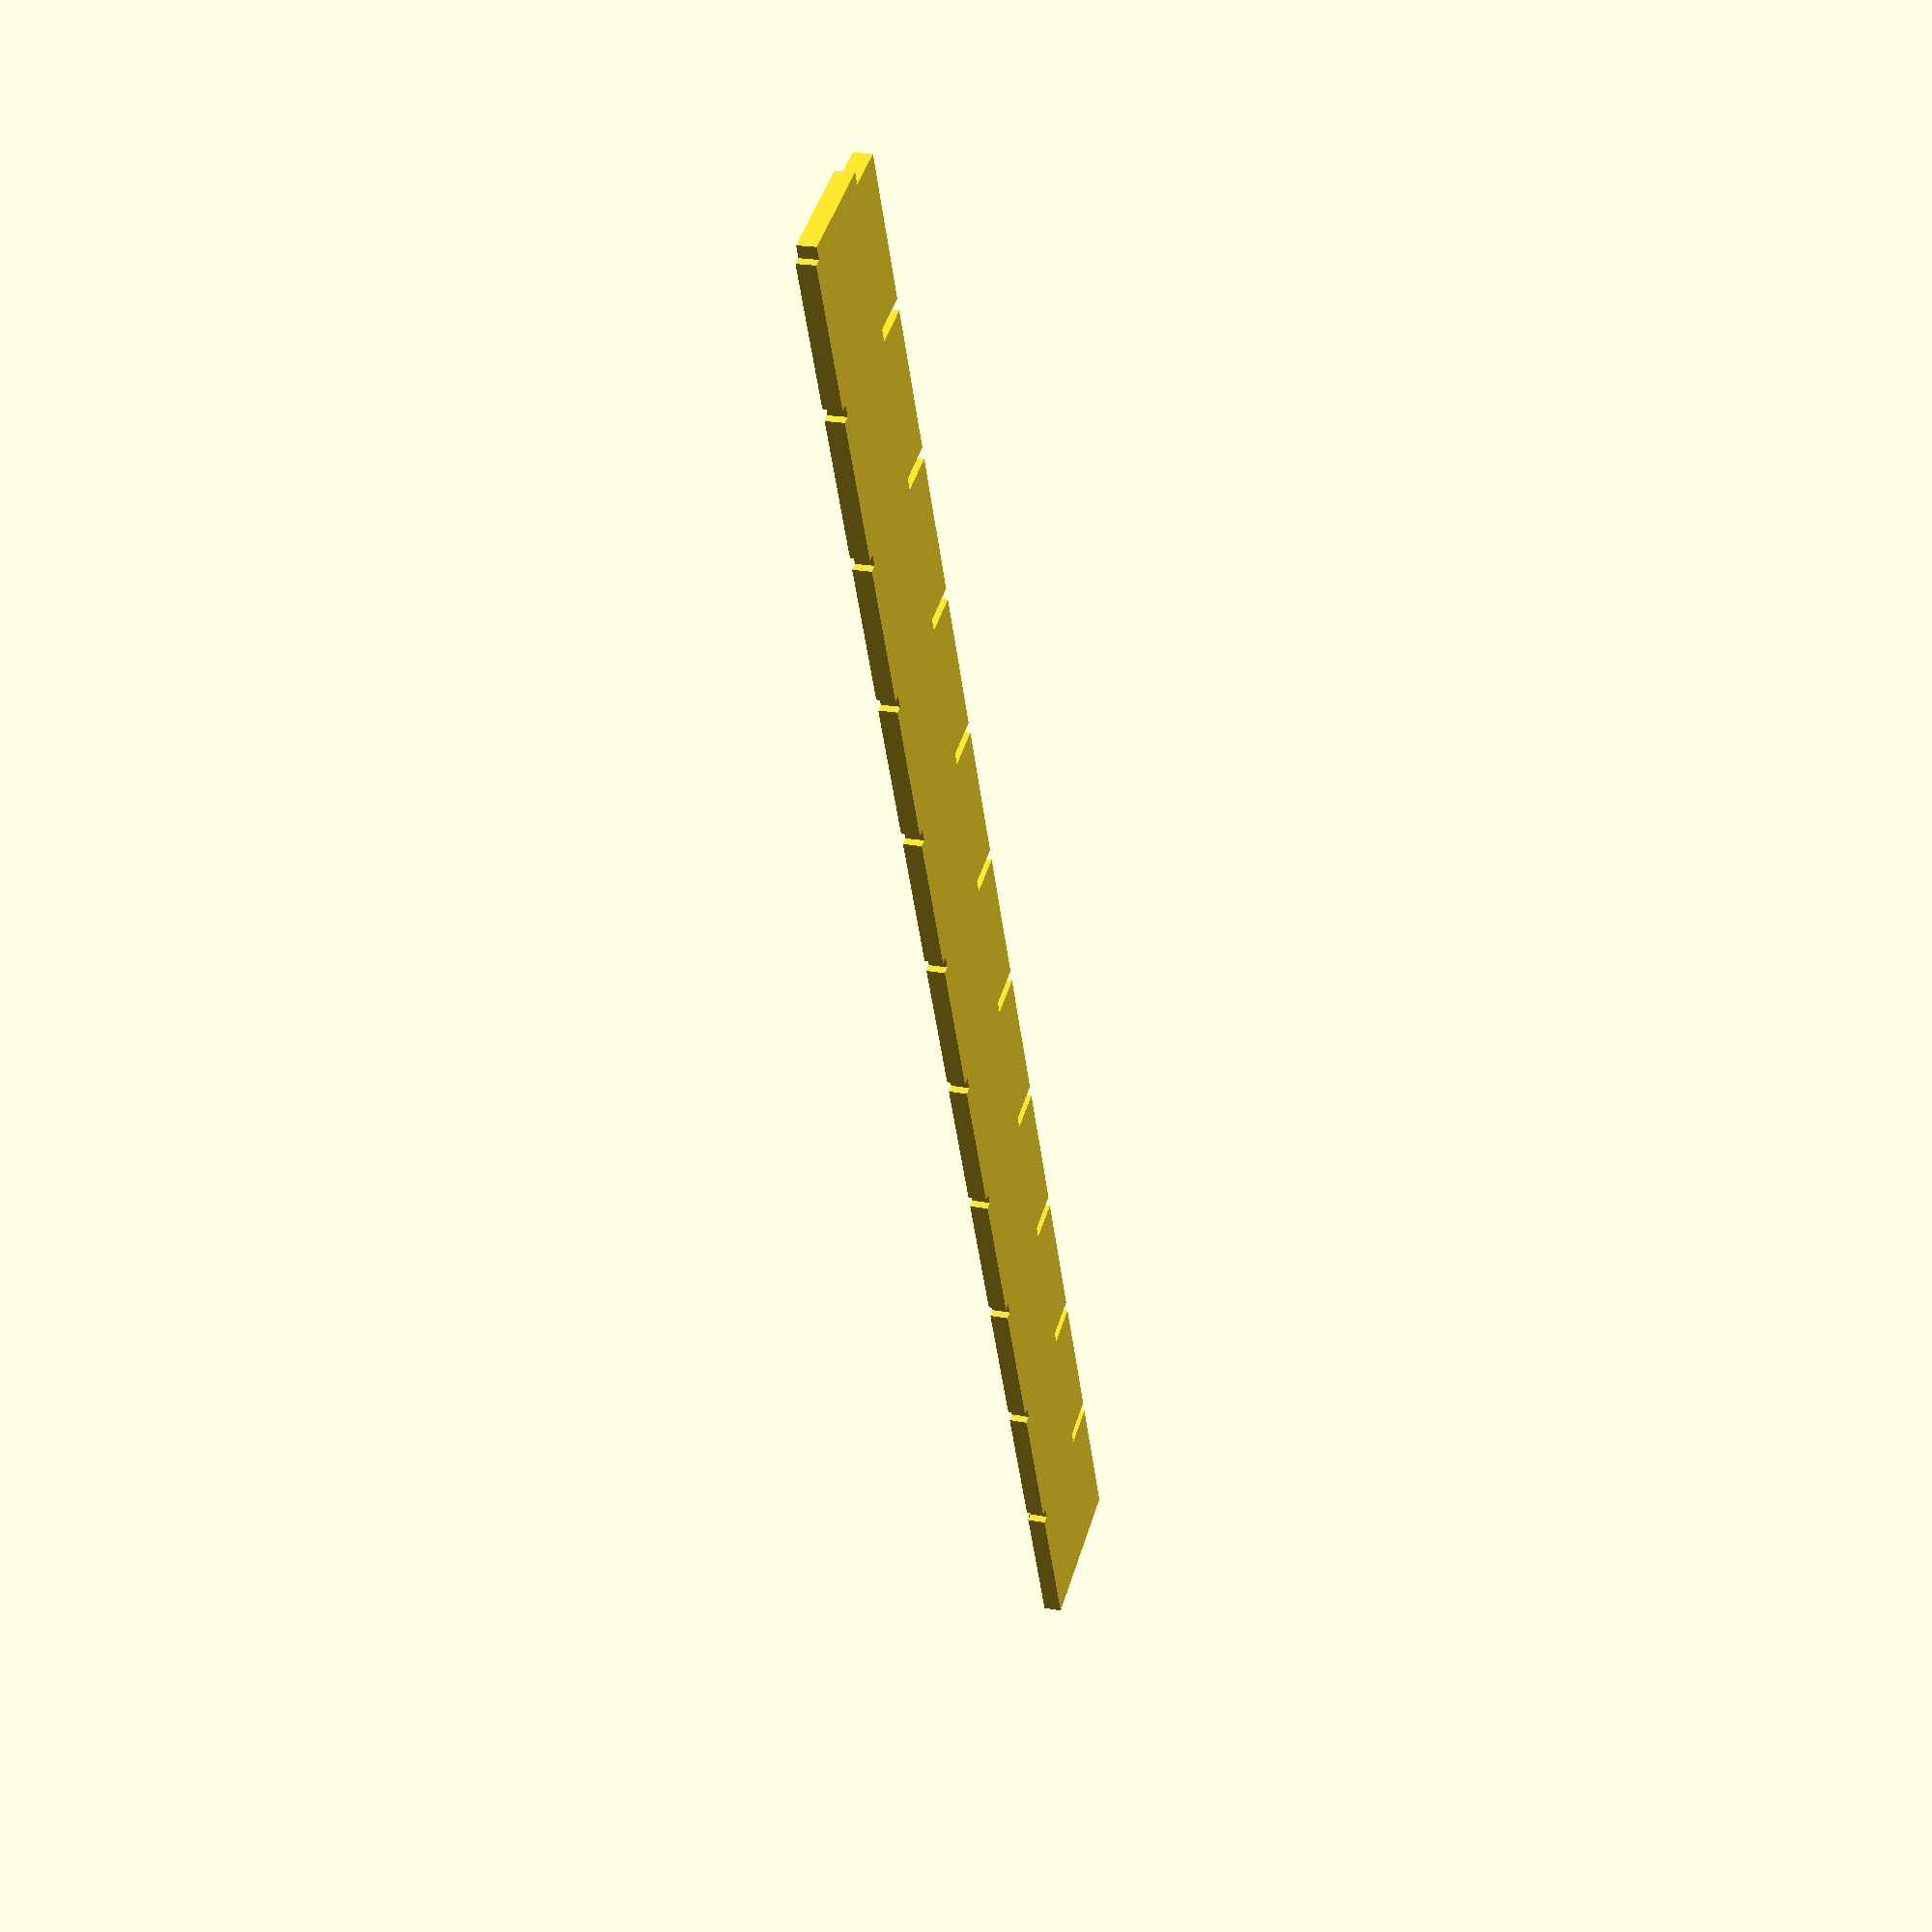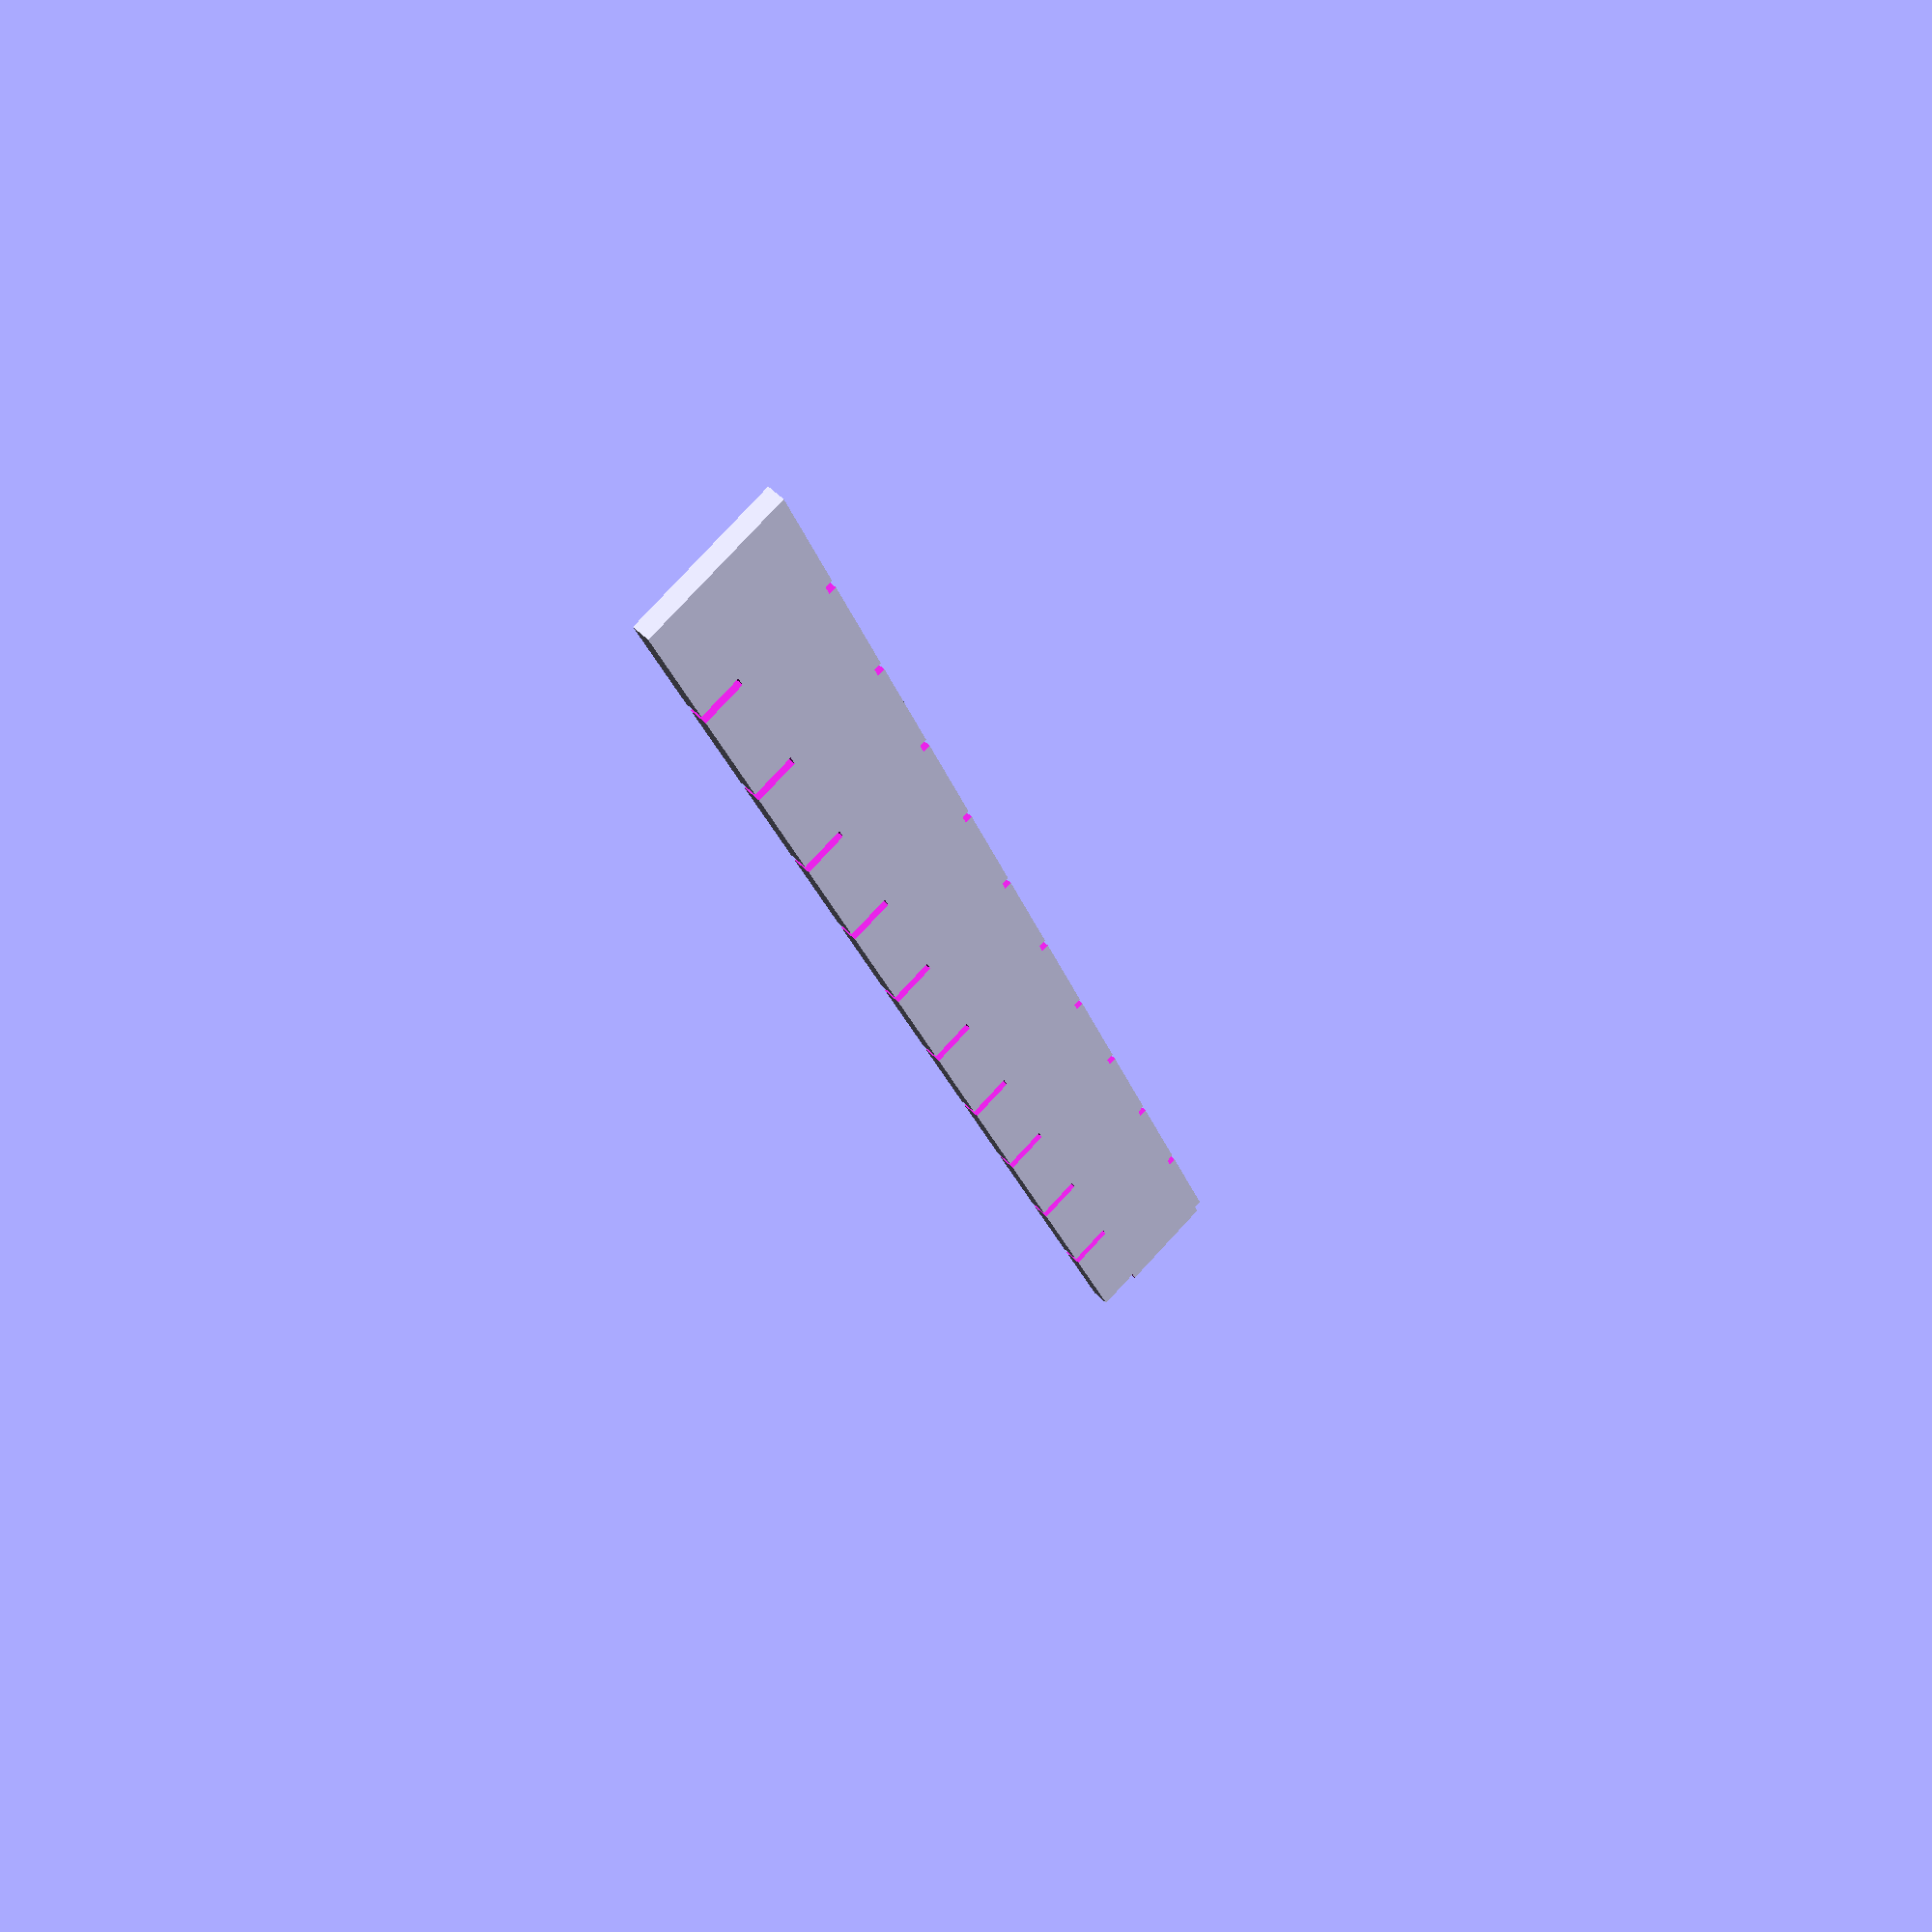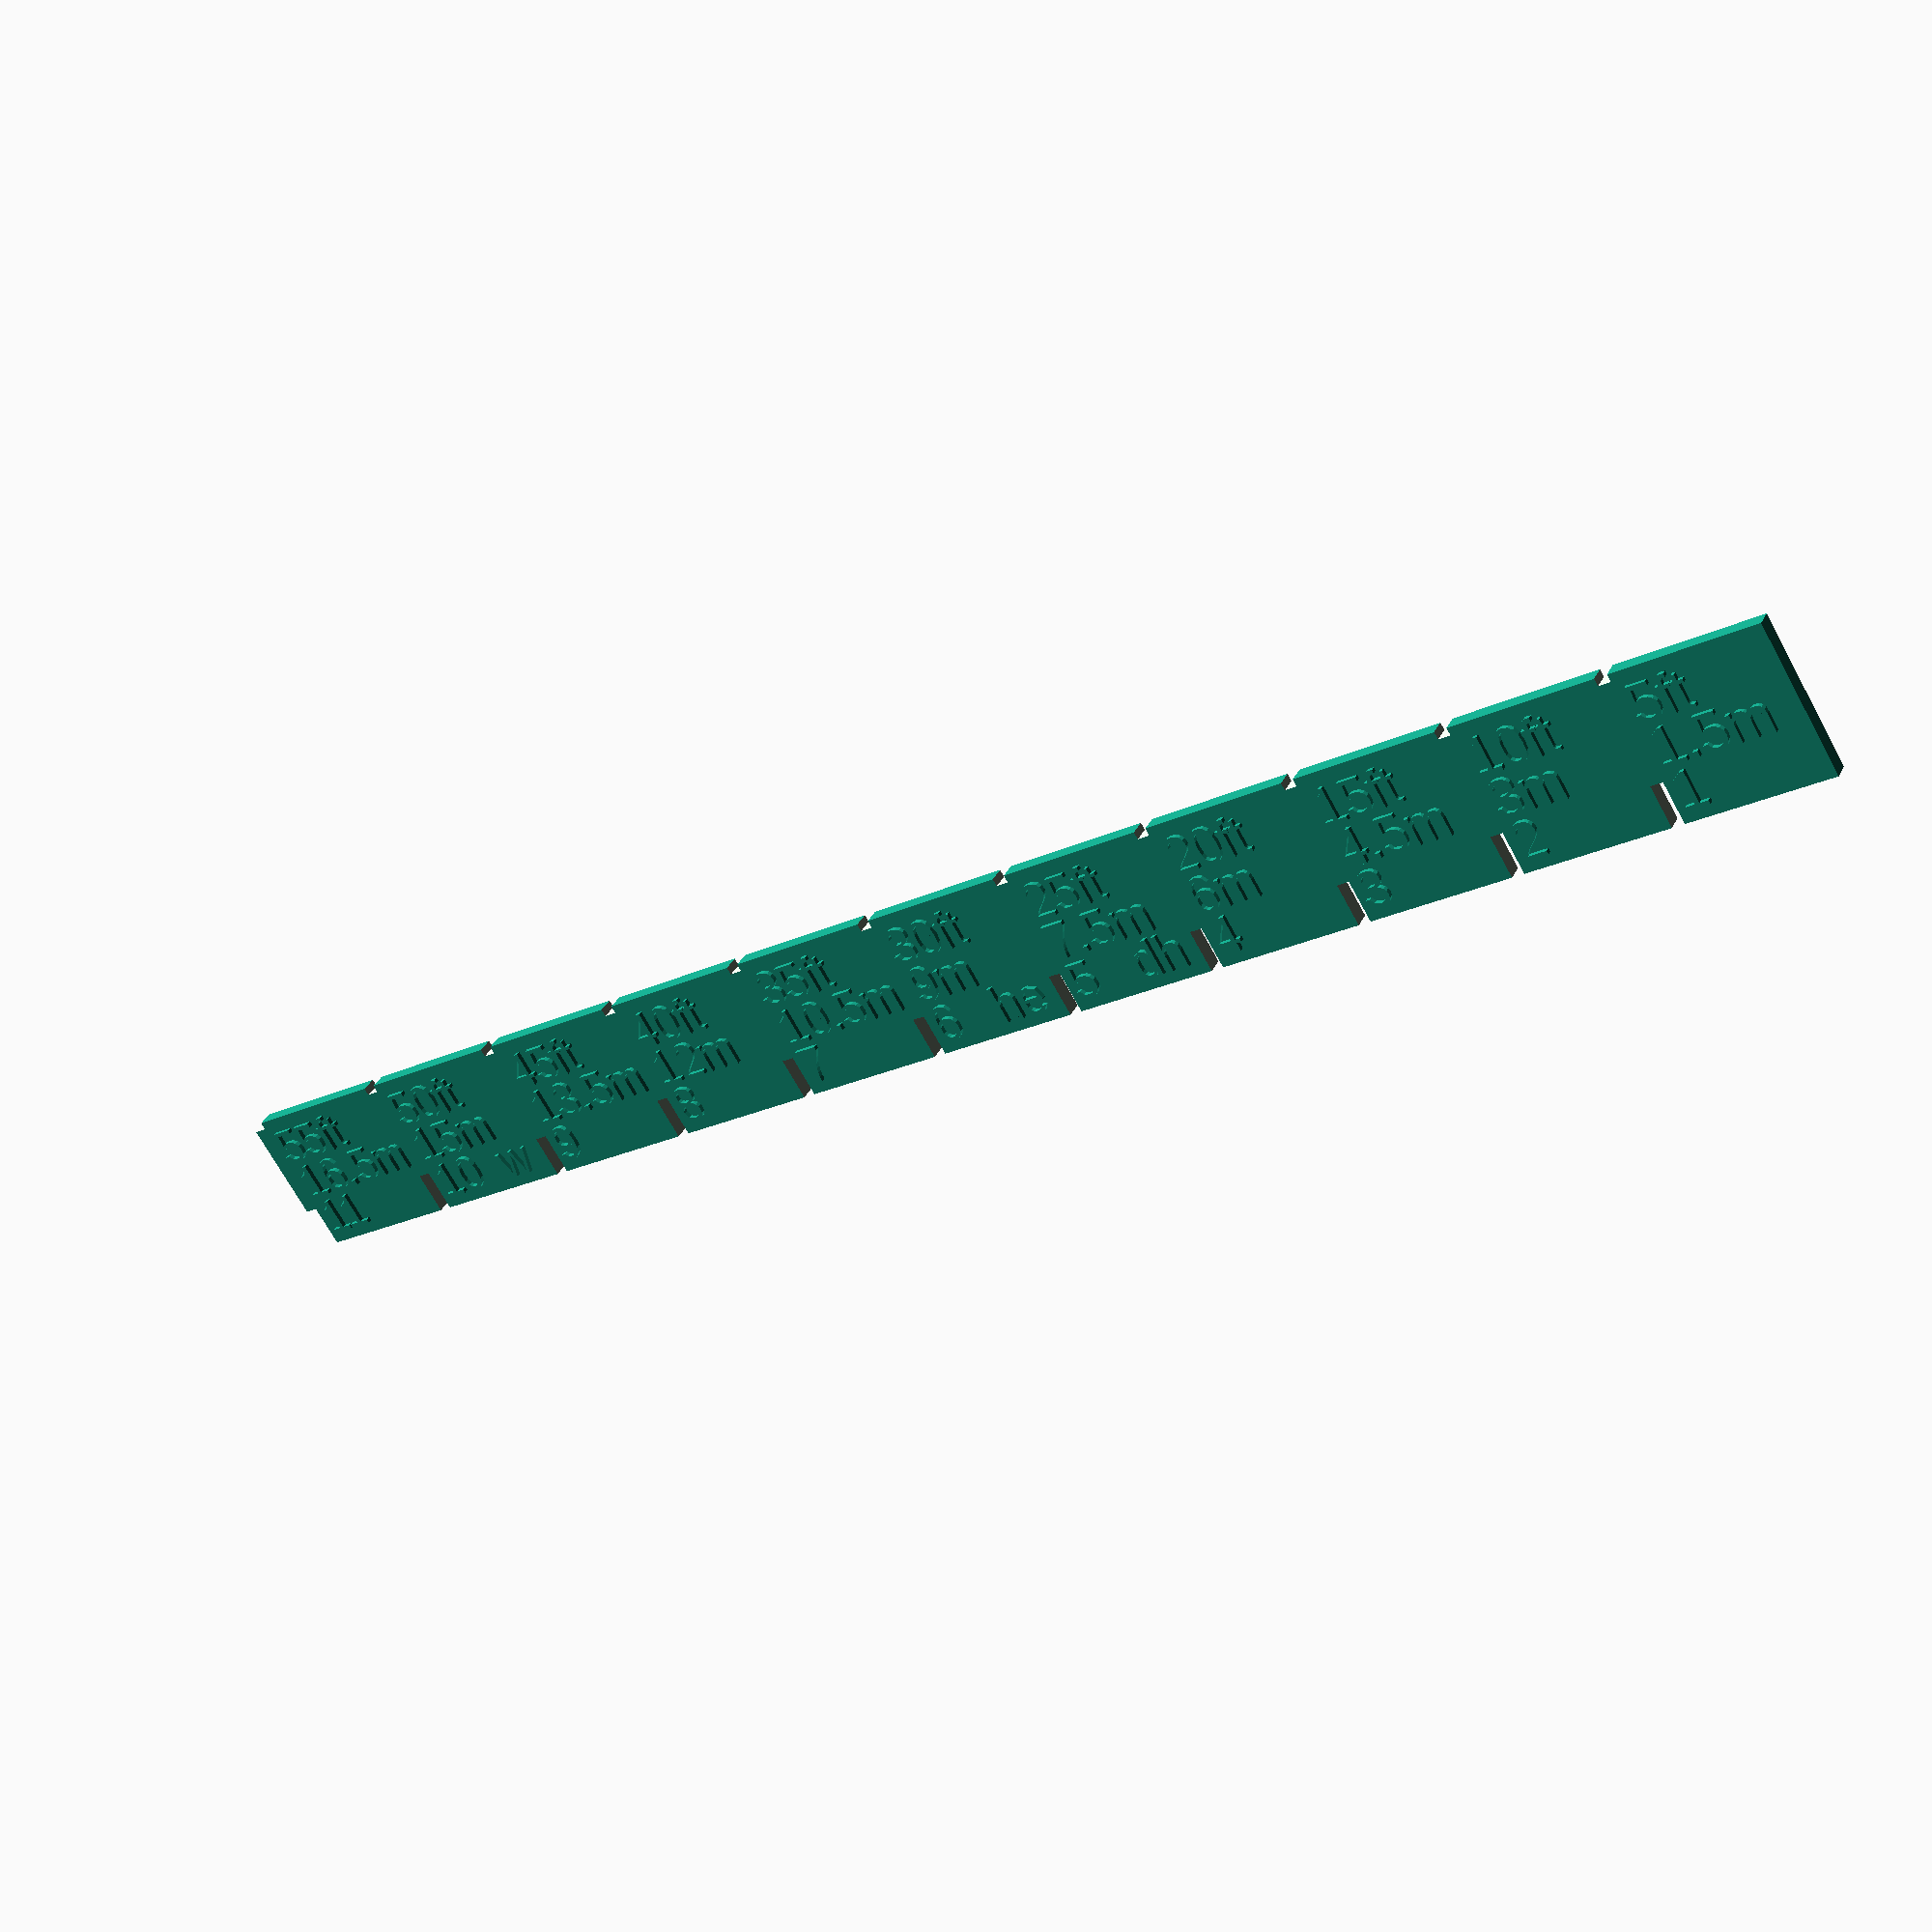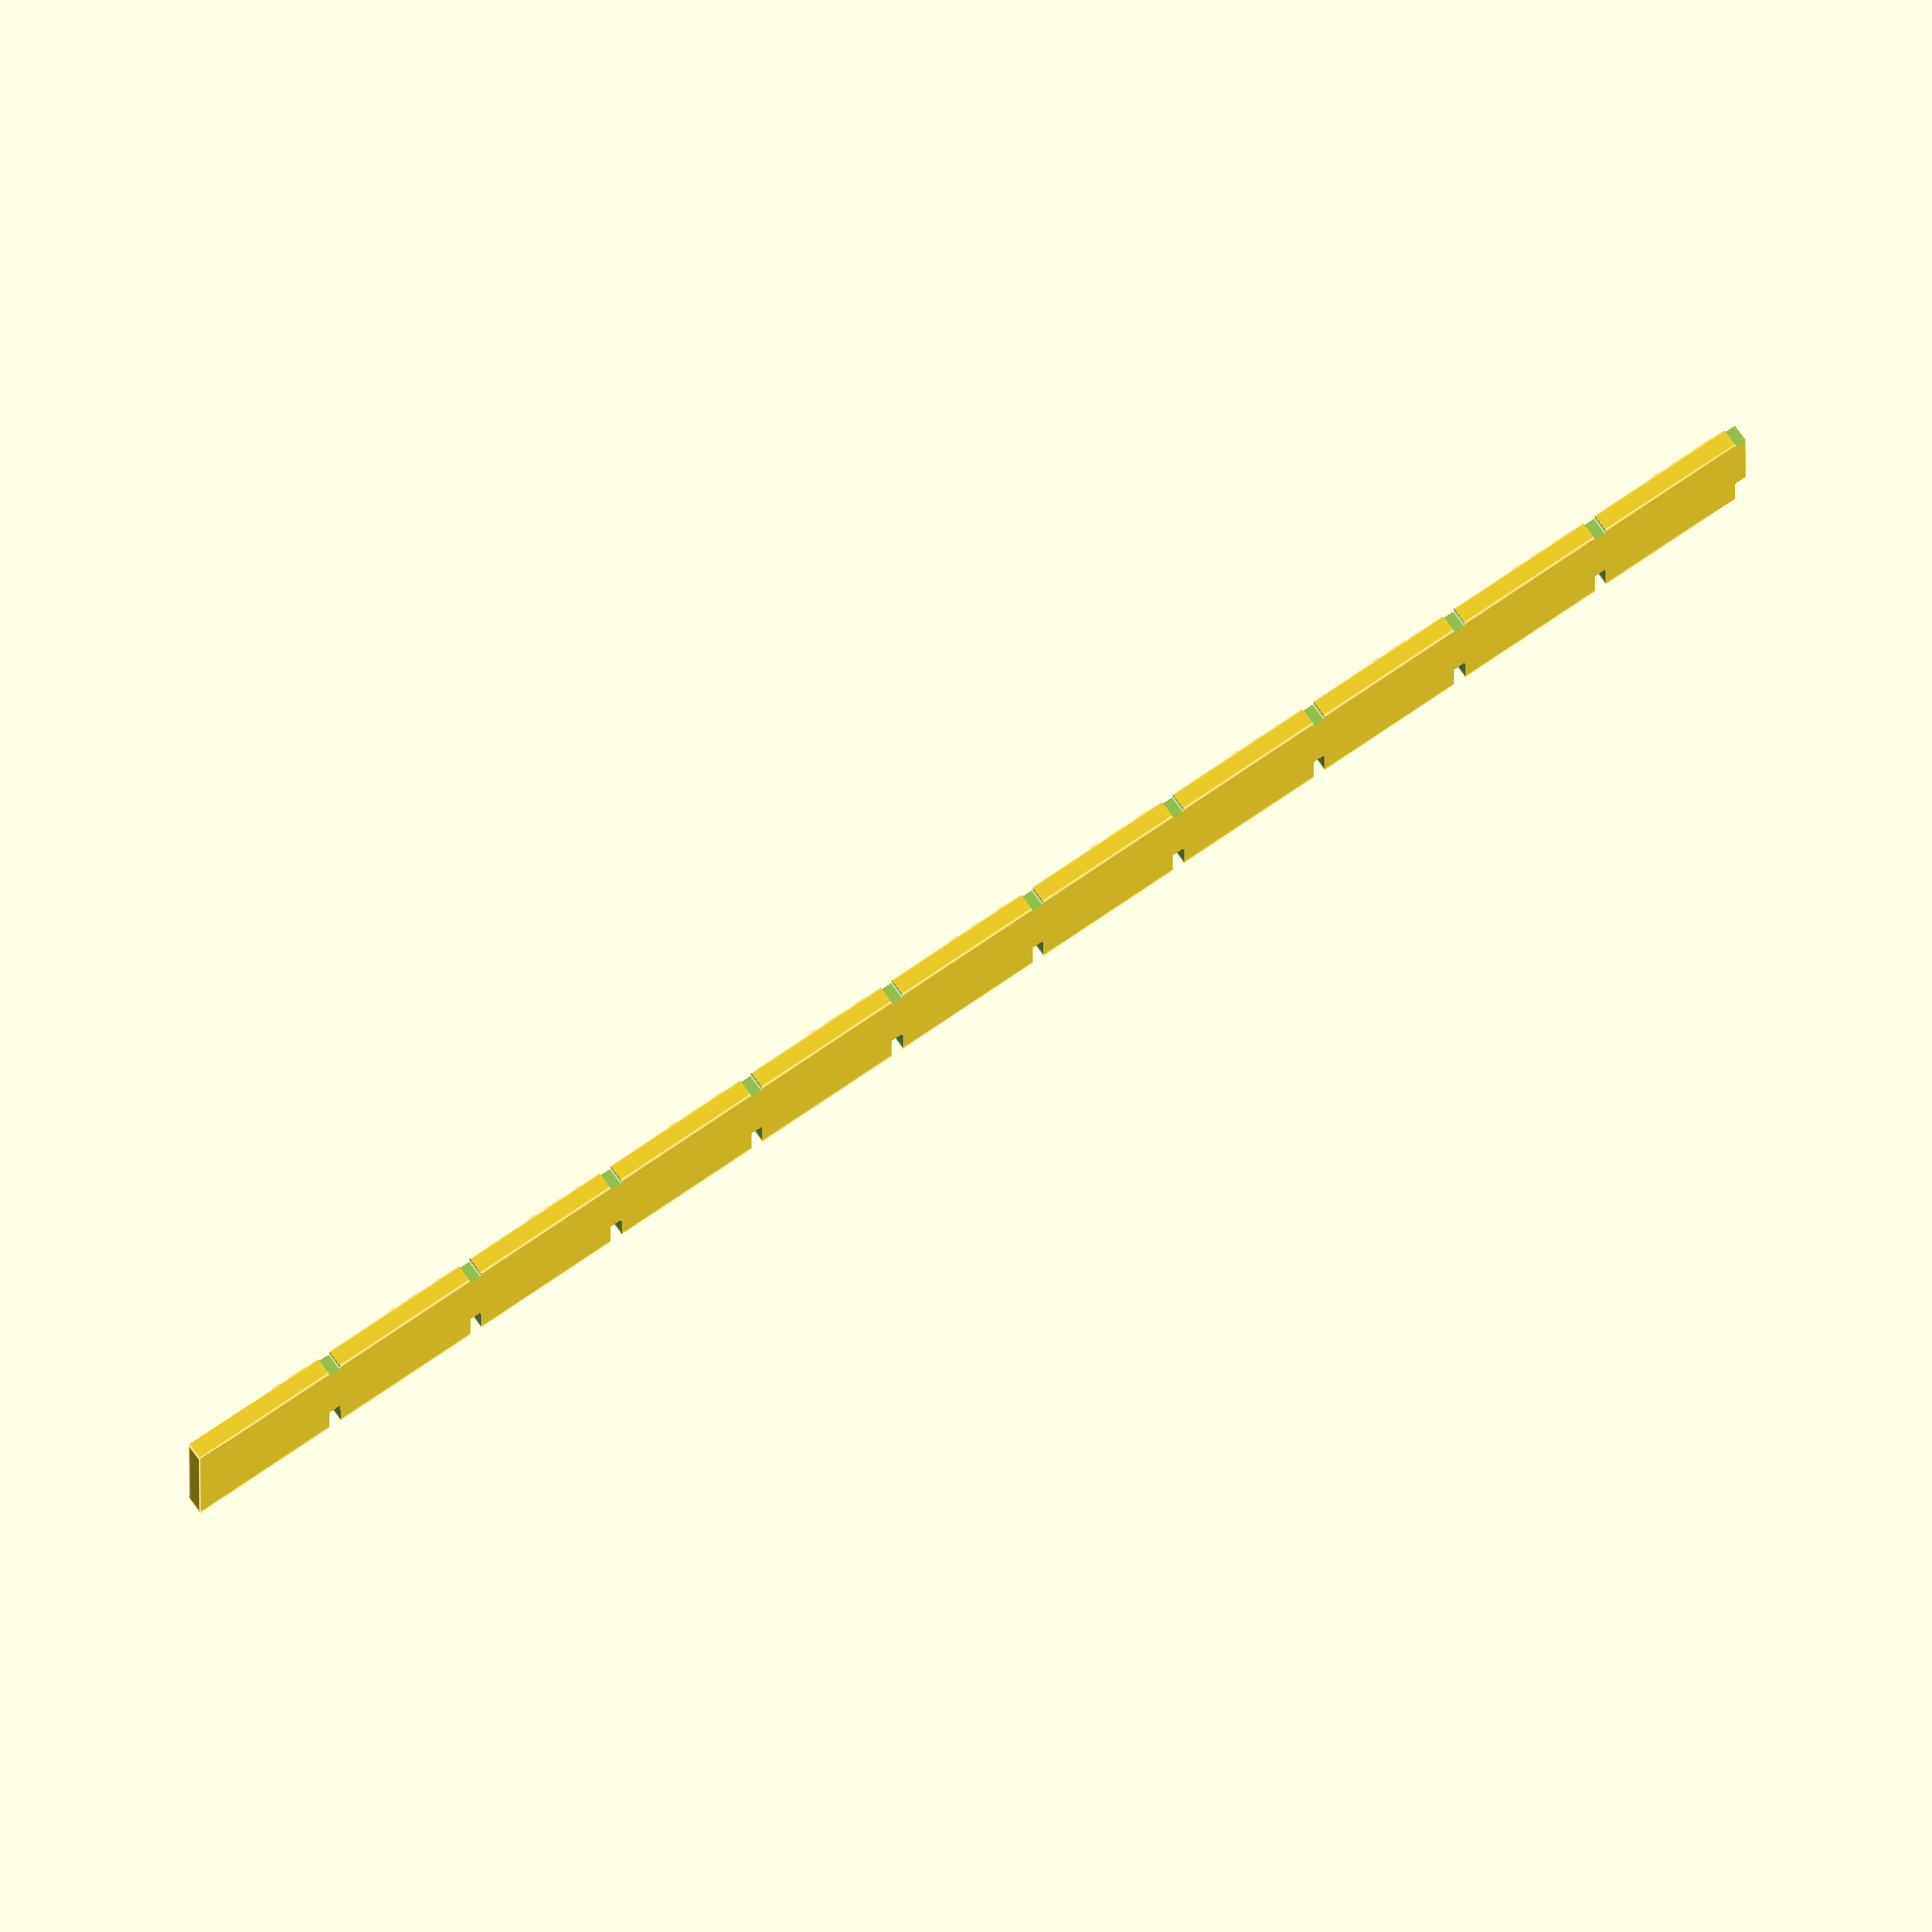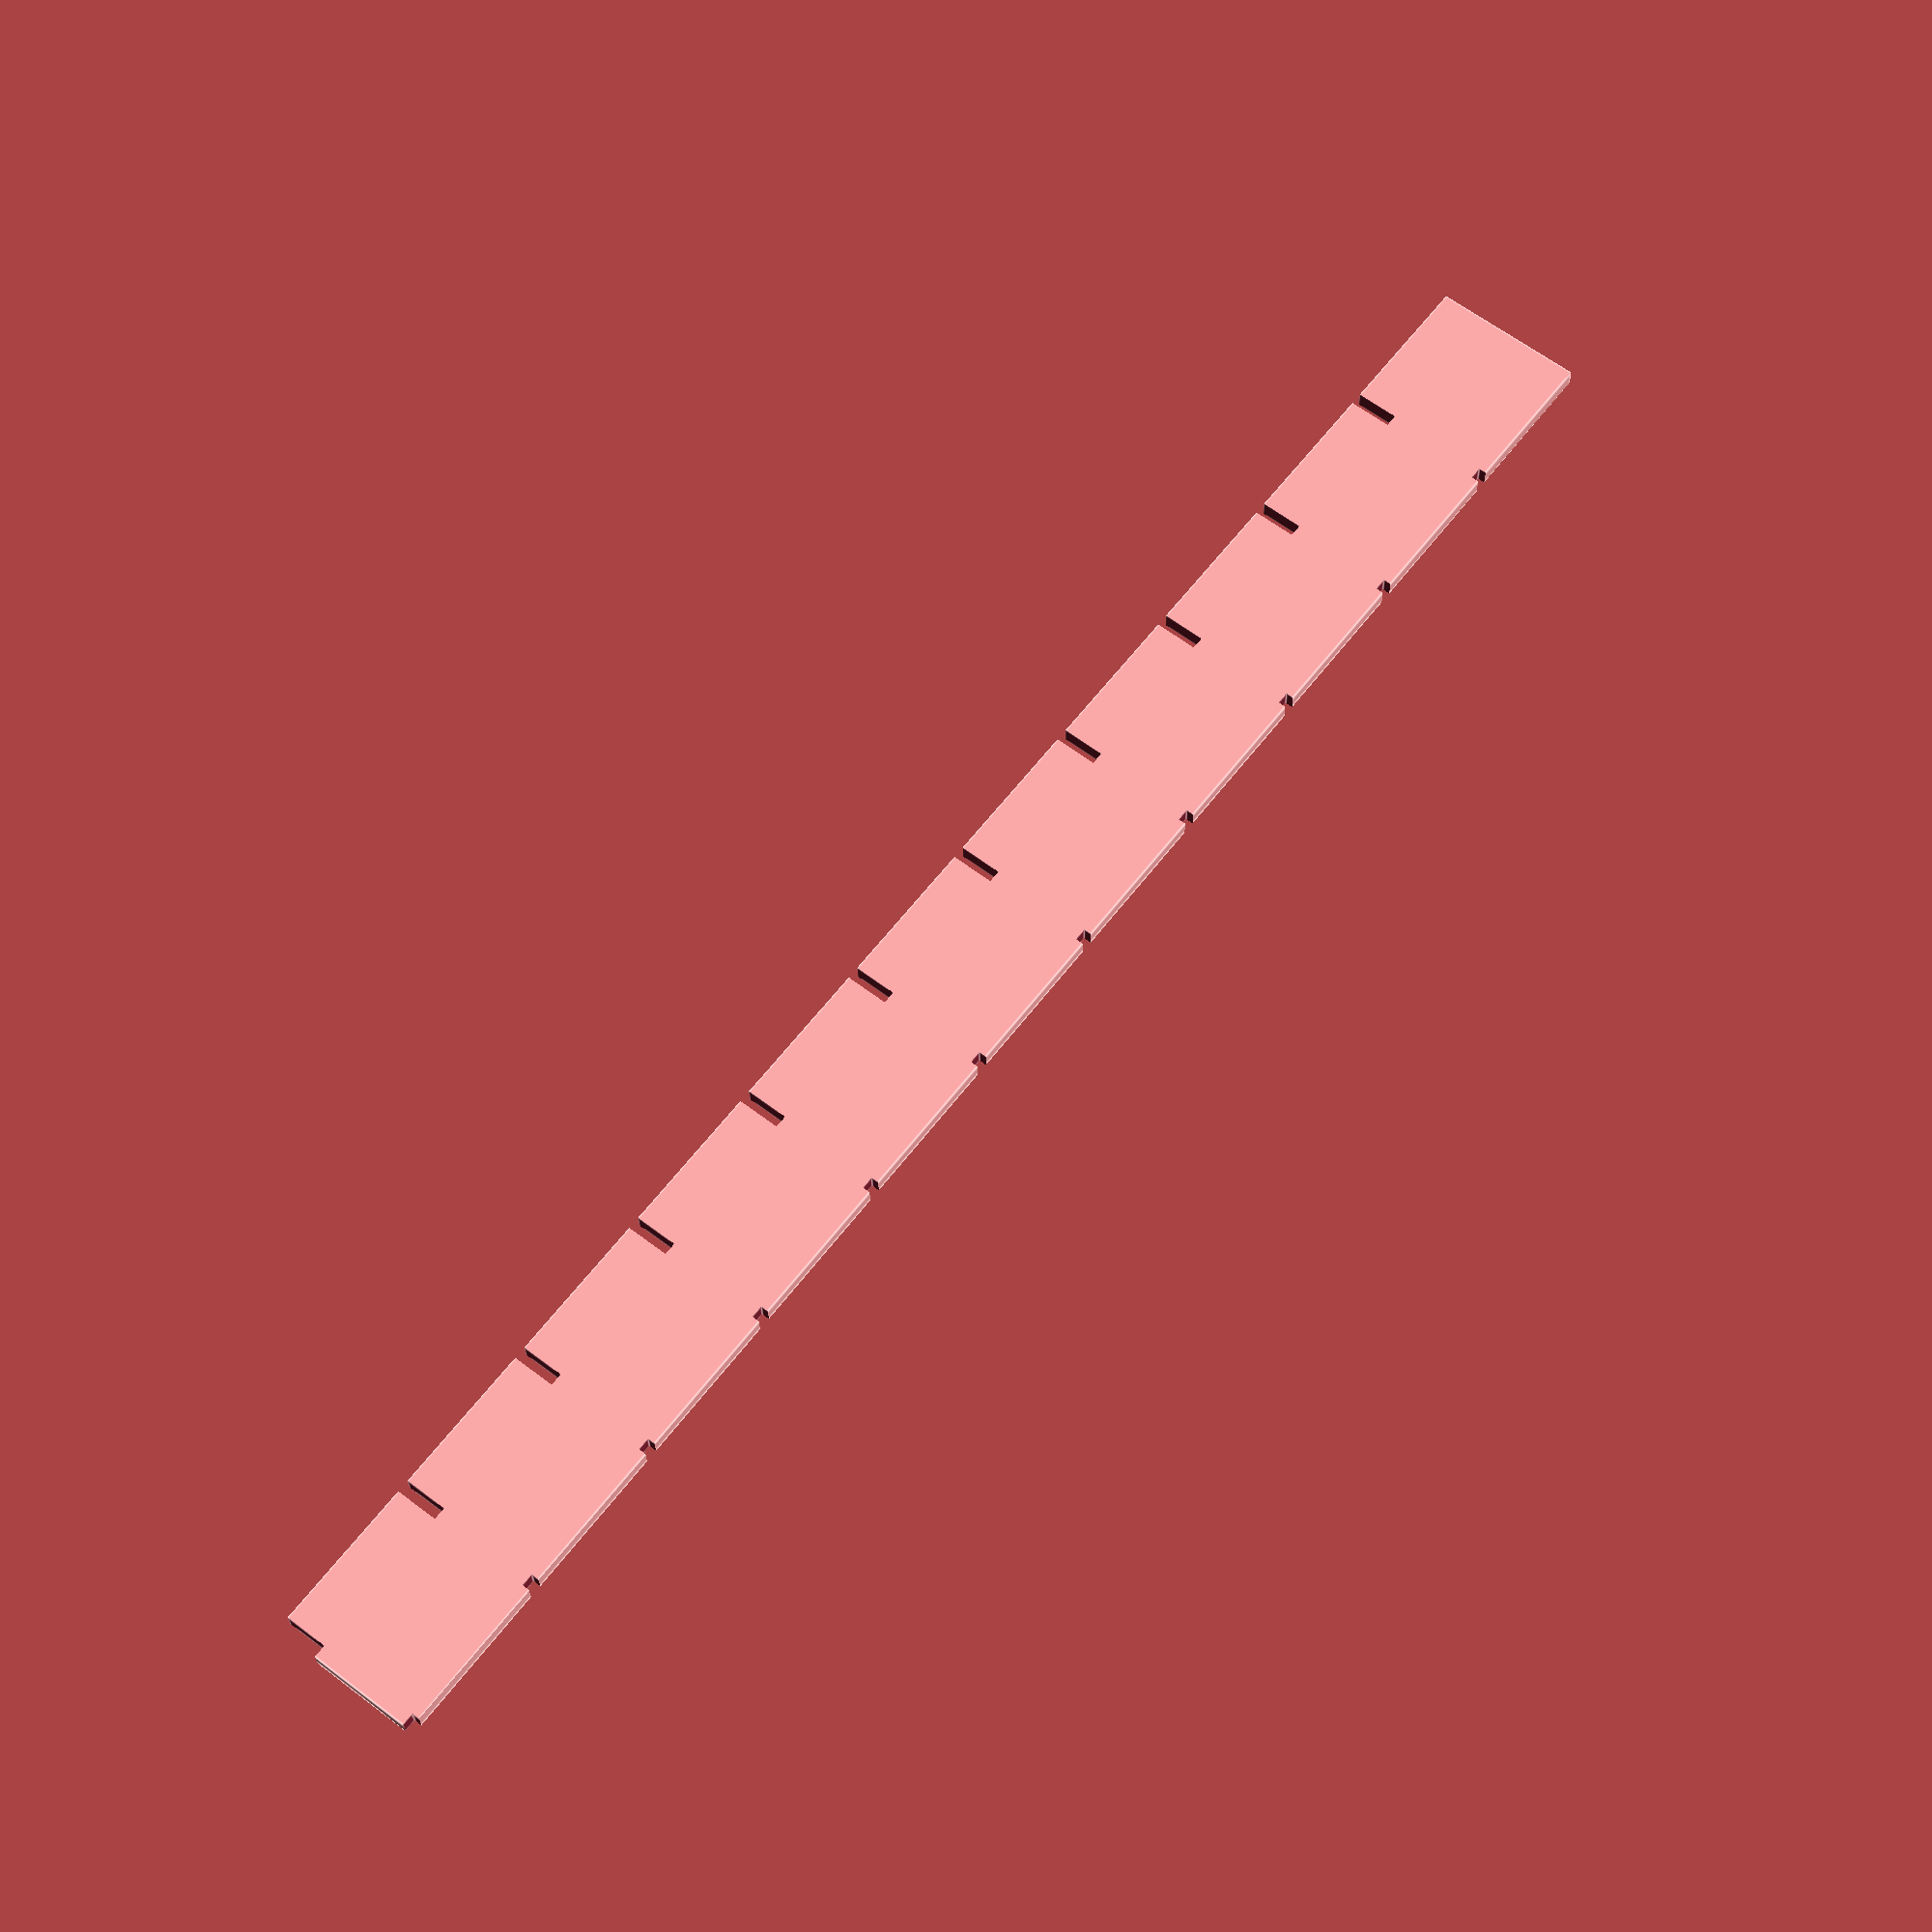
<openscad>

$fn=12;

// unit is mm

itmm = 25.4;
thickness = 2.8;
width = 24;
//lsq = 16; // squares
lsq = 11; // squares
length = lsq * itmm;
tthick = 0.8;

//  - 10 sq
//  / 12 sq


translate([ -length / 2, 0, 0 ]) difference() {

  union() {

    cube([ length, width, thickness ]);

    fs = 6;
    //fs1 = 7;

    d = 1.16 * fs;

    for (j = [ 1 : lsq ]) {

      x = (lsq - j) * itmm + 3;
      y = 2.0;

      translate([ x, y, thickness ])
        linear_extrude(tthick) union() {
          if (j == 5) text(str(j, "   dh"), size=fs);
          if (j == 6) text(str(j, "   he"), size=fs);
          if (j == 10) text(str(j, "  w"), size=fs);
          if (j == 12) text(str(j, "  h"), size=fs);
          else text(str(j), size=fs);
        }

      translate([ x, y + 1 * d, thickness ])
        linear_extrude(tthick)
          text(str(j * 1.5, "m"), size=fs);
      translate([ x, y + 2 * d, thickness ])
        linear_extrude(tthick)
          text(str(j * 5, "ft"), size=fs);

      //if (j == 4) {
      //  y1 = y + 0.8 * width;
      //  translate([ x, y1, thickness ]) linear_extrude(tthick)
      //    text("dg dt lhmr hndx spr trd", size=fs1);
      //    //text("< dagger, dart, light hammer, handaxe, spear, trident", size=fs1);
      //}
      //else if (j == 5) {
      //  y1 = y + 0.65 * width;
      //  translate([ x, y1, thickness ]) linear_extrude(tthick)
      //    text("dwarf halfling | blowgun", size=fs1);
      //    //text("< dwarf, halfling, blowgun", size=fs1);
      //}
      //else if (j == 6) {
      //  y1 = y + 0.50 * width;
      //  translate([ x, y1, thickness ]) linear_extrude(tthick)
      //    text("elf hum | jav slng hxbow mg_hnd_0", size=fs1);
      //    //text("< elf, human, javelin, sling, hand crossbow, mage hand 0", size=fs1);
      //}
      //else if (j == 10) {
      //  y1 = y + 0.8 * width;
      //  translate([ x, y1, thickness ]) linear_extrude(tthick)
      //    text("wolf", size=fs1);
      //    //text("< wolf", size=fs1);
      //}
      //else if (j == 12) {
      //  y1 = y + 0.65 * width;
      //  translate([ x, y1, thickness ]) linear_extrude(tthick)
      //    text("< horse, ray of frost 0", size=fs1);
      //  translate([ x, y1 - d, thickness ]) linear_extrude(tthick)
      //    text("<< dagger, dart, light hammer, handaxe, spear, trident", size=fs1);
      //}
      //else if (j == 16) {
      //  y1 = y + 0.8 * width;
      //  translate([ x, y1, thickness ]) linear_extrude(tthick)
      //    text("< light crossbow, short bow", size=fs1);
      //}
    }
  }

  union() {

    for (j = [ 1 : lsq ]) {

      x = (lsq - j) * itmm;

      translate([ x, -0.1, -0.1 * thickness ])
        cube([ 2, width / 3.5, 1.2 * thickness ]);

      translate([ x, 0.95 * width, -0.1 * thickness ])
        cube([ 2, width / 2, 1.2 * thickness ]);

      if (j == lsq) {

        translate([ x - 0.1, -0.1, -0.1 * thickness ])
          cube([ 2, width / 3.5, 1.2 * thickness ]);

        translate([ x - 0.1, 0.95 * width, -0.1 * thickness ])
          cube([ 2, width / 2, 1.2 * thickness ]);
      }

      //if (j == 4 || j == 10 || j == 16) {
      //  translate([ x, 0.85 * width, -0.1 * thickness ])
      //    cube([ 2, width / 2, 1.2 * thickness ]);
      //}
      //else if (j == 5) {
      //  translate([ x, 0.68 * width, -0.1 * thickness ])
      //    cube([ 2, width / 2, 1.2 * thickness ]);
      //}
      //else if (j == 6 || j == 12) {
      //  translate([ x, 0.54 * width, -0.1 * thickness ])
      //    cube([ 2, width / 2, 1.2 * thickness ]);
      //}
    }
  }
}


</openscad>
<views>
elev=157.9 azim=293.6 roll=71.8 proj=p view=solid
elev=124.3 azim=108.4 roll=44.1 proj=p view=solid
elev=326.9 azim=328.8 roll=22.6 proj=p view=solid
elev=289.7 azim=0.2 roll=145.0 proj=o view=edges
elev=27.1 azim=232.2 roll=180.9 proj=p view=edges
</views>
